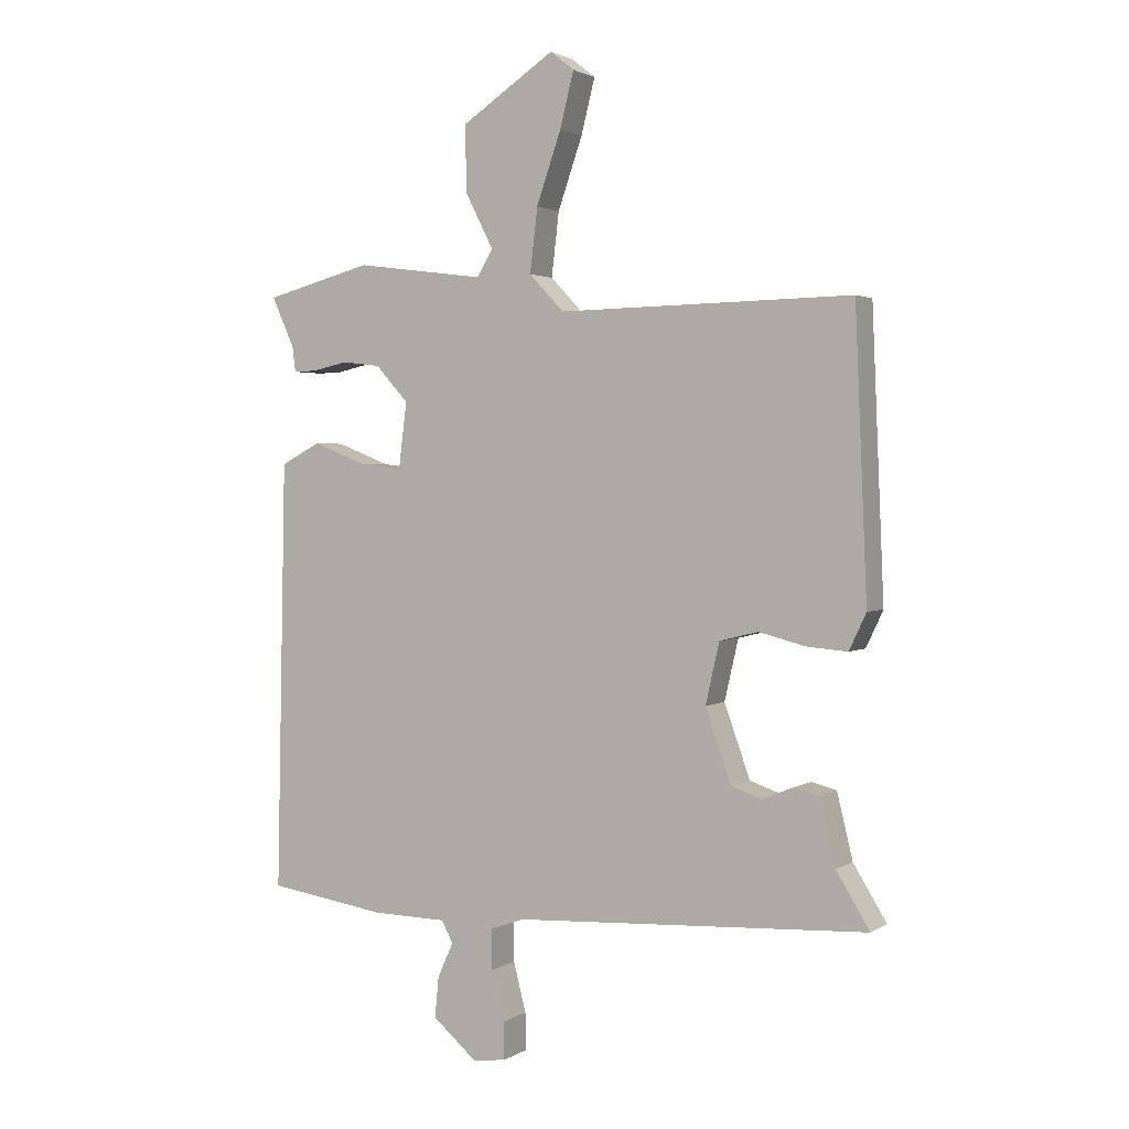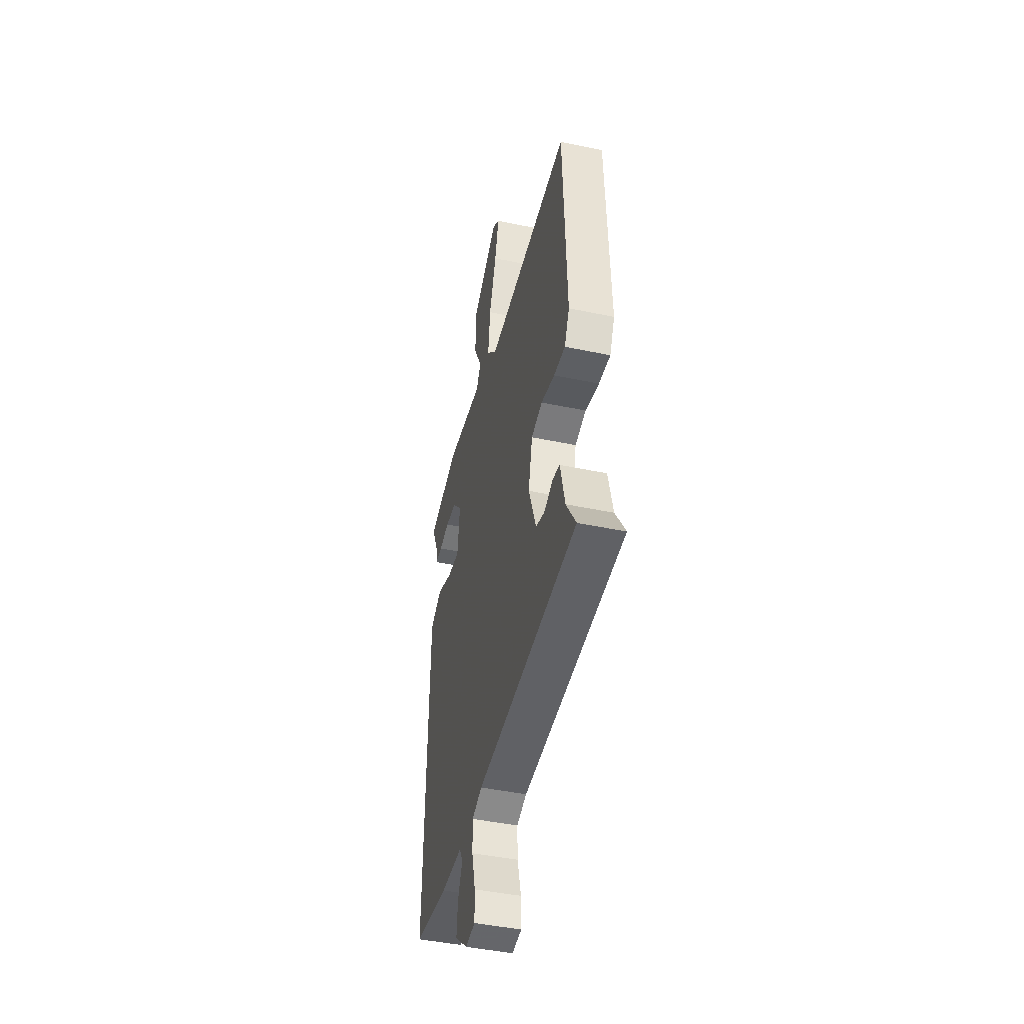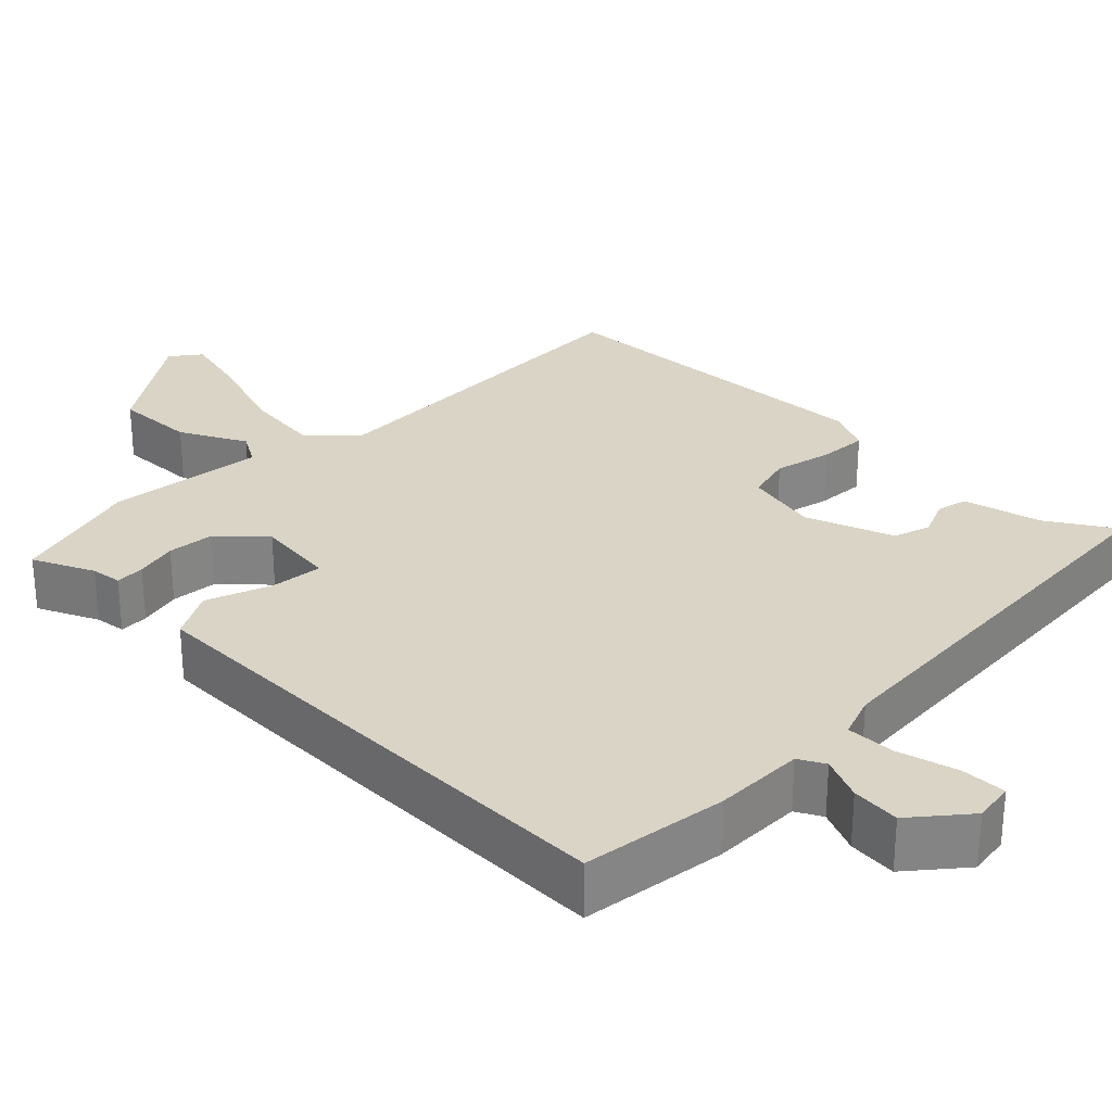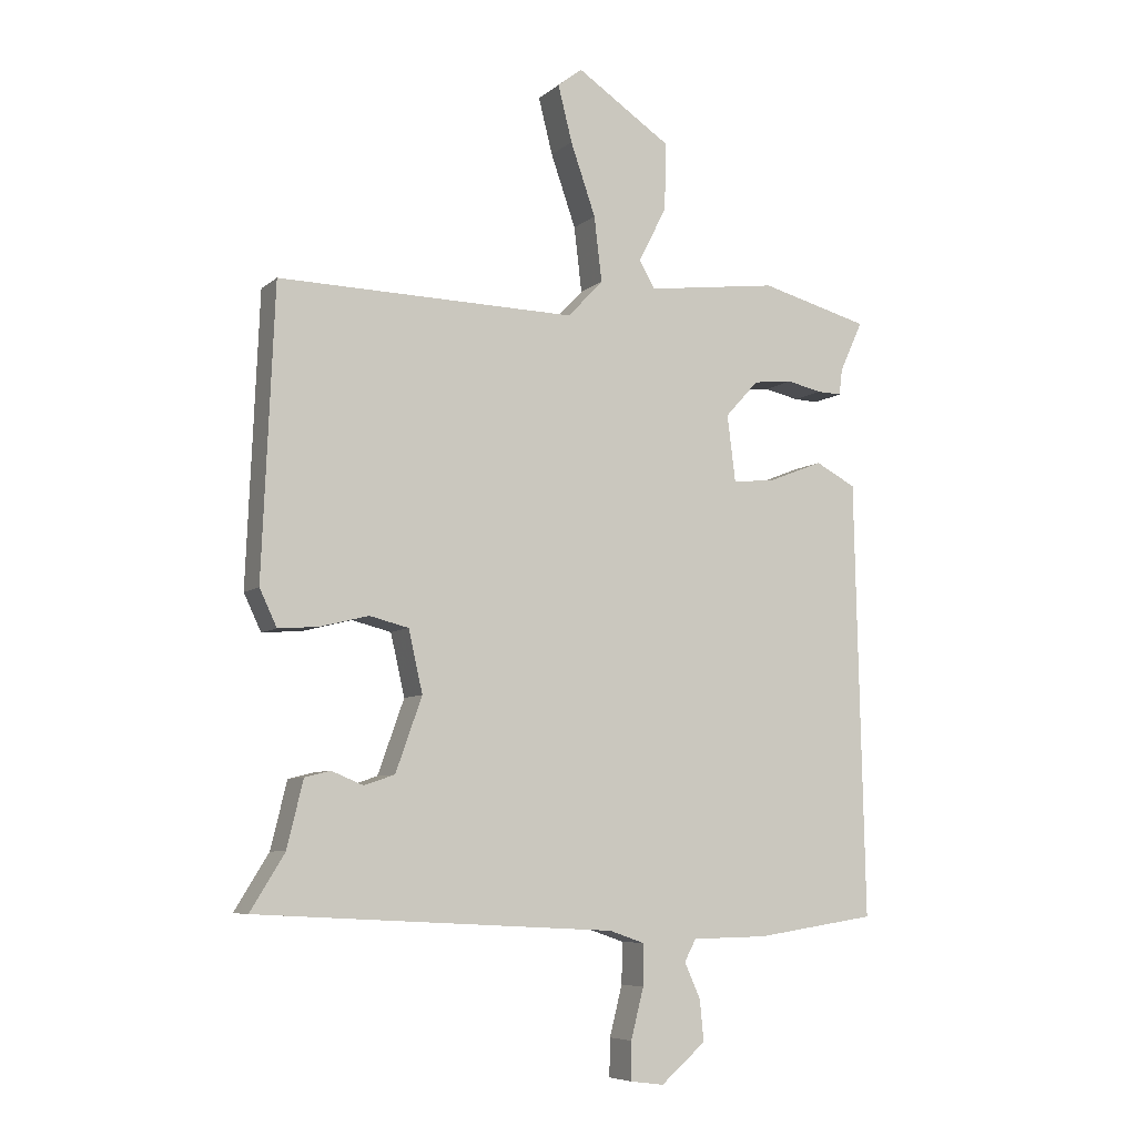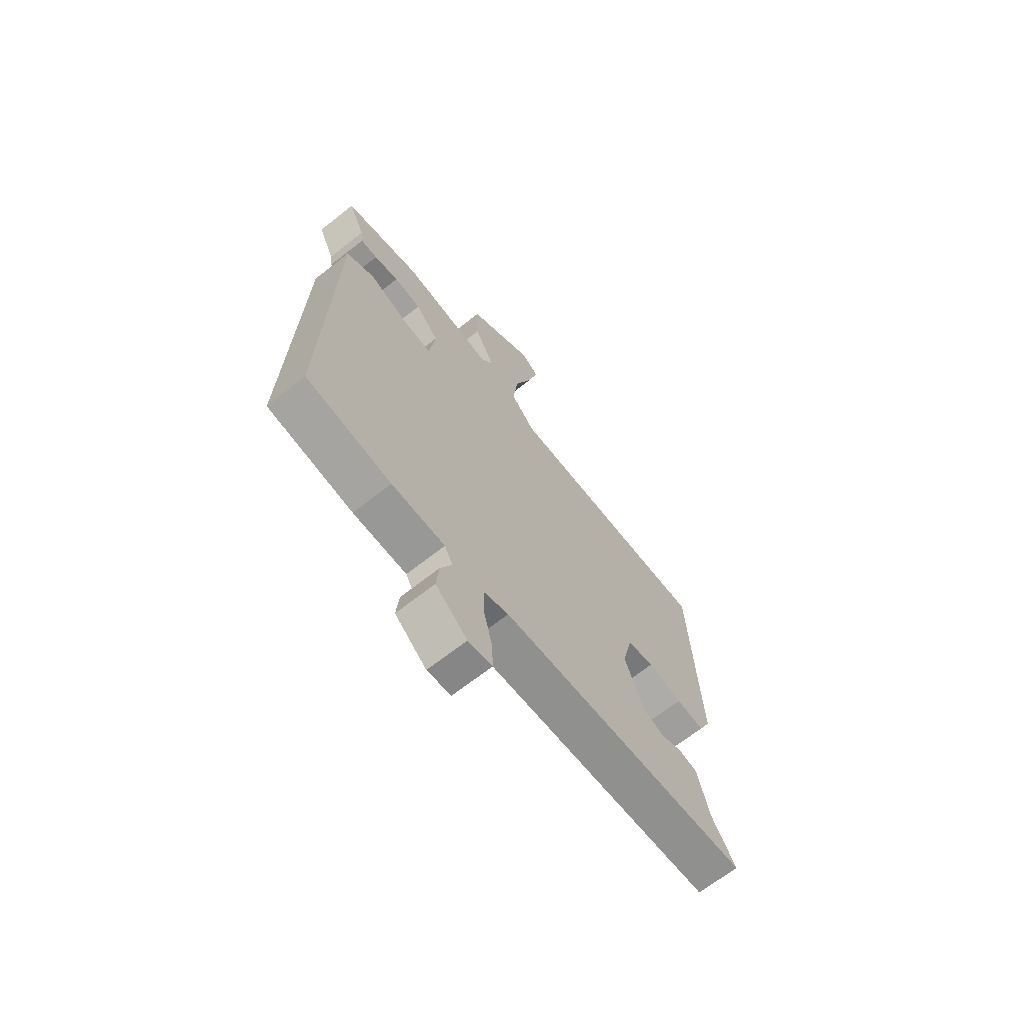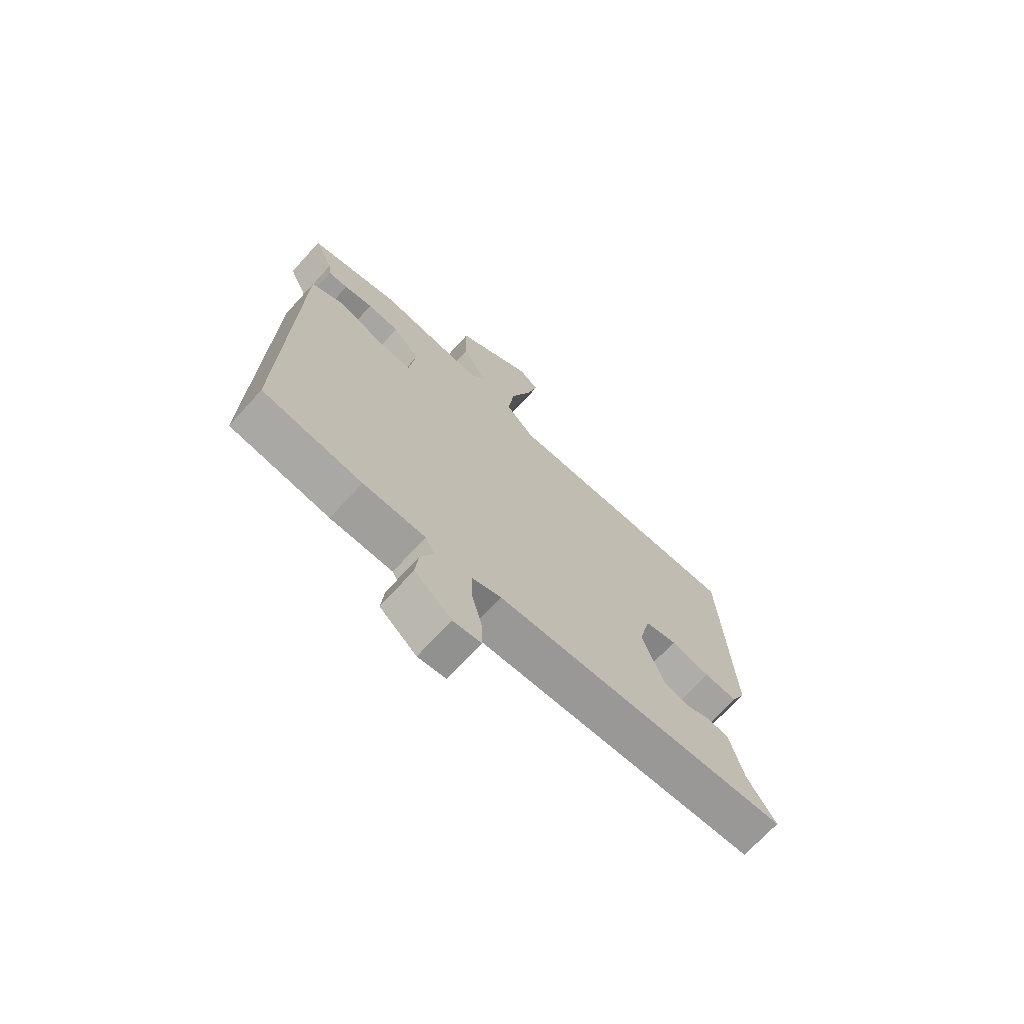
<metadata>
{"format":"obj","ext":"obj","renderer":"f3d","projection":"perspective","resolution":1024,"background":"white","views":[{"elev":2.1,"azim":-152.6,"up":"+Z"},{"elev":-44.5,"azim":-103.8,"up":"+Z"},{"elev":28.9,"azim":134.0,"up":"+Y"},{"elev":-7.0,"azim":-25.8,"up":"+Z"},{"elev":-67.8,"azim":128.3,"up":"+Z"},{"elev":-70.6,"azim":137.6,"up":"+Z"}]}
</metadata>
<code>
v 0.499 0.07 0.489
v 0.463 0.07 0.41
v 0.458 0.07 0.37
v 0.42 0.07 0.371
v 0.365 0.07 0.383
v 0.304 0.07 0.376
v 0.252 0.07 0.319
v 0.265 0.07 0.215
v 0.333 0.07 0.223
v 0.417 0.07 0.256
v 0.48 0.07 0.223
v 0.484 0.07 0.036
v 0.495 0.07 -0.456
v 0.307 0.07 -0.484
v 0.189 0.07 -0.486
v 0.171 0.07 -0.52
v 0.196 0.07 -0.576
v 0.202 0.07 -0.639
v 0.132 0.07 -0.699
v 0.079 0.07 -0.692
v 0.08 0.07 -0.633
v 0.1 0.07 -0.555
v 0.101 0.07 -0.491
v 0.046 0.07 -0.472
v -0.513 0.07 -0.442
v -0.46 0.07 -0.356
v -0.435 0.07 -0.253
v -0.395 0.07 -0.243
v -0.346 0.07 -0.263
v -0.298 0.07 -0.247
v -0.257 0.07 -0.132
v -0.279 0.07 -0.036
v -0.34 0.07 -0.021
v -0.415 0.07 -0.04
v -0.478 0.07 -0.045
v -0.505 0.07 0.012
v -0.486 0.07 0.458
v -0.022 0.07 0.45
v 0.033 0.07 0.508
v 0.021 0.07 0.609
v -0.018 0.07 0.721
v -0.04 0.07 0.808
v -0.002 0.07 0.838
v 0.146 0.07 0.74
v 0.143 0.07 0.635
v 0.099 0.07 0.549
v 0.124 0.07 0.507
v 0.329 0.07 0.534
v 0.499 0 0.489
v 0.463 0 0.41
v 0.458 0 0.37
v 0.42 0 0.371
v 0.365 0 0.383
v 0.304 0 0.376
v 0.252 0 0.319
v 0.265 0 0.215
v 0.333 0 0.223
v 0.417 0 0.256
v 0.48 0 0.223
v 0.484 0 0.036
v 0.495 0 -0.456
v 0.307 0 -0.484
v 0.189 0 -0.486
v 0.171 0 -0.52
v 0.196 0 -0.576
v 0.202 0 -0.639
v 0.132 0 -0.699
v 0.079 0 -0.692
v 0.08 0 -0.633
v 0.1 0 -0.555
v 0.101 0 -0.491
v 0.046 0 -0.472
v -0.513 0 -0.442
v -0.46 0 -0.356
v -0.435 0 -0.253
v -0.395 0 -0.243
v -0.346 0 -0.263
v -0.298 0 -0.247
v -0.257 0 -0.132
v -0.279 0 -0.036
v -0.34 0 -0.021
v -0.415 0 -0.04
v -0.478 0 -0.045
v -0.505 0 0.012
v -0.486 0 0.458
v -0.022 0 0.45
v 0.033 0 0.508
v 0.021 0 0.609
v -0.018 0 0.721
v -0.04 0 0.808
v -0.002 0 0.838
v 0.146 0 0.74
v 0.143 0 0.635
v 0.099 0 0.549
v 0.124 0 0.507
v 0.329 0 0.534
f 47 48 1 2
f 44 45 46
f 43 44 46
f 42 43 46
f 41 42 46
f 40 41 46
f 39 40 46 47
f 47 2 3
f 39 47 3
f 38 39 3
f 36 37 38
f 35 36 38
f 34 35 38
f 33 34 38
f 32 33 38
f 31 32 38
f 30 31 38
f 26 27 28 29
f 26 29 30
f 25 26 30
f 24 25 30
f 23 24 30 38
f 20 21 22
f 19 20 22
f 18 19 22
f 17 18 22
f 16 17 22
f 15 16 22 23
f 12 13 14 15
f 12 15 23
f 11 12 23
f 10 11 23
f 9 10 23
f 8 9 23
f 7 8 23 38
f 3 4 5
f 38 3 5
f 38 5 6
f 6 7 38
f 50 49 96 95
f 94 93 92
f 94 92 91
f 94 91 90
f 94 90 89
f 94 89 88
f 95 94 88 87
f 51 50 95
f 51 95 87
f 51 87 86
f 86 85 84
f 86 84 83
f 86 83 82
f 86 82 81
f 86 81 80
f 86 80 79
f 86 79 78
f 77 76 75 74
f 78 77 74
f 78 74 73
f 78 73 72
f 86 78 72 71
f 70 69 68
f 70 68 67
f 70 67 66
f 70 66 65
f 70 65 64
f 71 70 64 63
f 63 62 61 60
f 71 63 60
f 71 60 59
f 71 59 58
f 71 58 57
f 71 57 56
f 86 71 56 55
f 53 52 51
f 53 51 86
f 54 53 86
f 86 55 54
f 1 49 50 2
f 2 50 51 3
f 3 51 52 4
f 4 52 53 5
f 5 53 54 6
f 6 54 55 7
f 7 55 56 8
f 8 56 57 9
f 9 57 58 10
f 10 58 59 11
f 11 59 60 12
f 12 60 61 13
f 13 61 62 14
f 14 62 63 15
f 15 63 64 16
f 16 64 65 17
f 17 65 66 18
f 18 66 67 19
f 19 67 68 20
f 20 68 69 21
f 21 69 70 22
f 22 70 71 23
f 23 71 72 24
f 24 72 73 25
f 25 73 74 26
f 26 74 75 27
f 27 75 76 28
f 28 76 77 29
f 29 77 78 30
f 30 78 79 31
f 31 79 80 32
f 32 80 81 33
f 33 81 82 34
f 34 82 83 35
f 35 83 84 36
f 36 84 85 37
f 37 85 86 38
f 38 86 87 39
f 39 87 88 40
f 40 88 89 41
f 41 89 90 42
f 42 90 91 43
f 43 91 92 44
f 44 92 93 45
f 45 93 94 46
f 46 94 95 47
f 47 95 96 48
f 48 96 49 1

</code>
